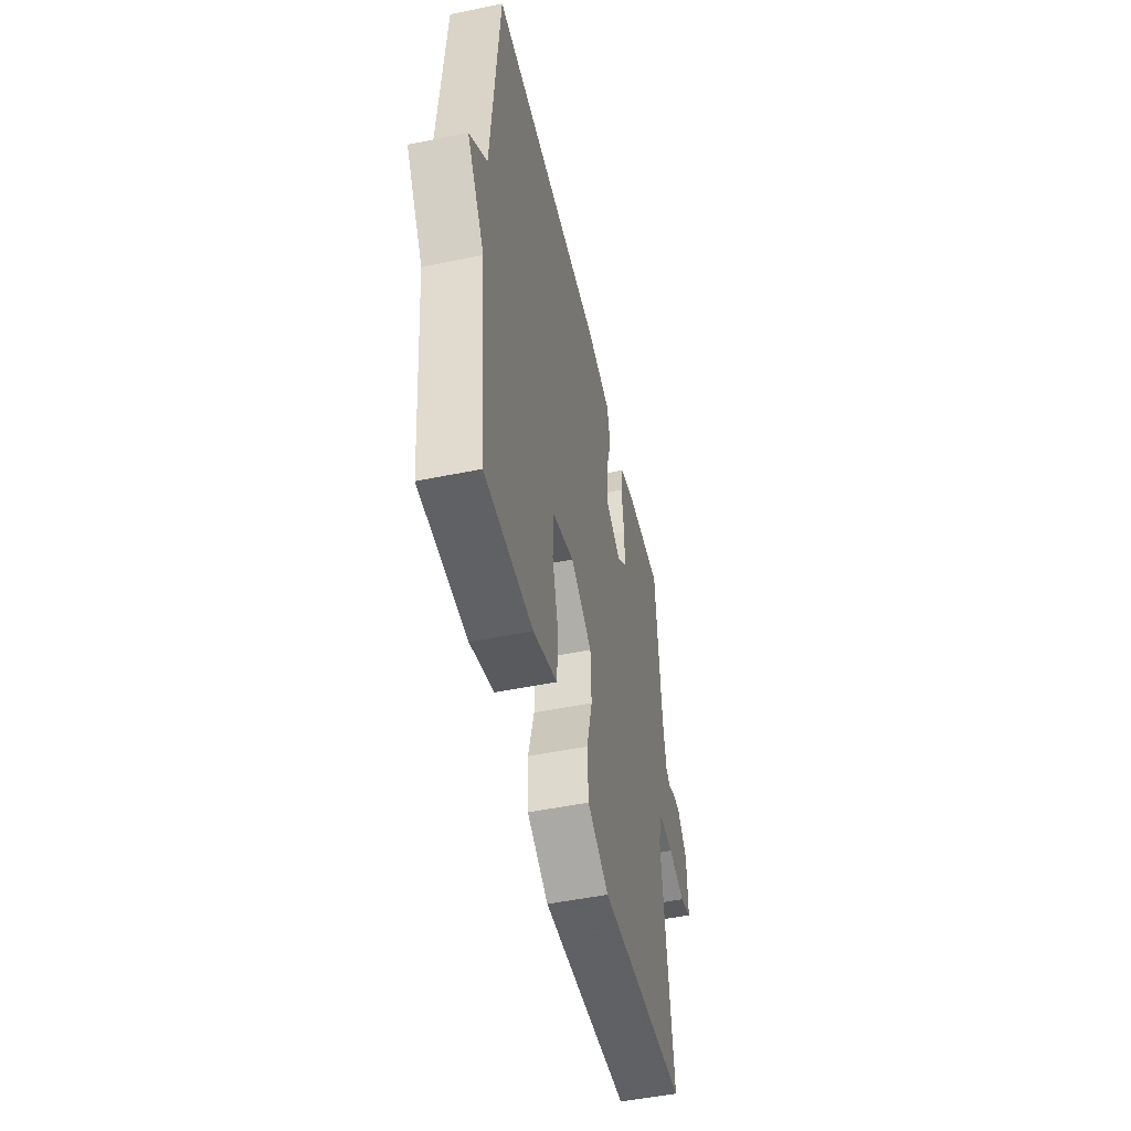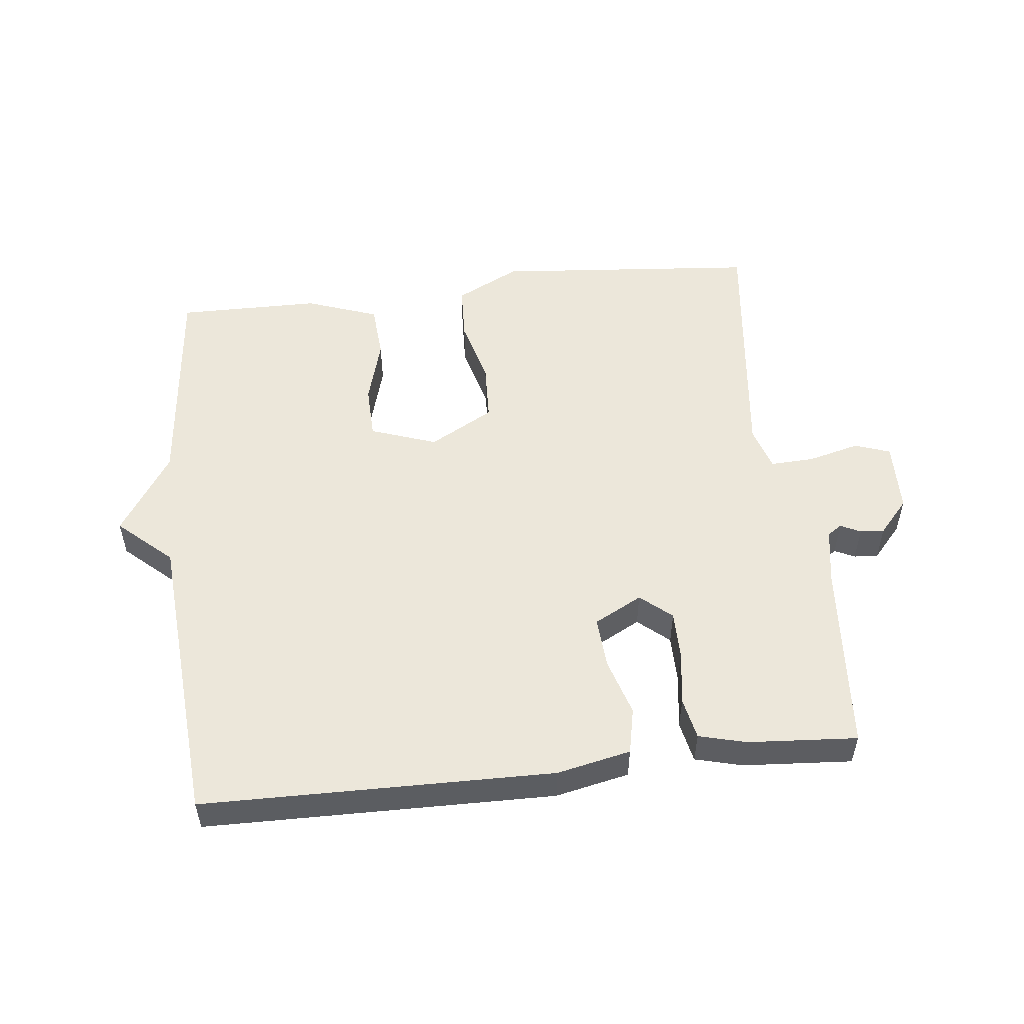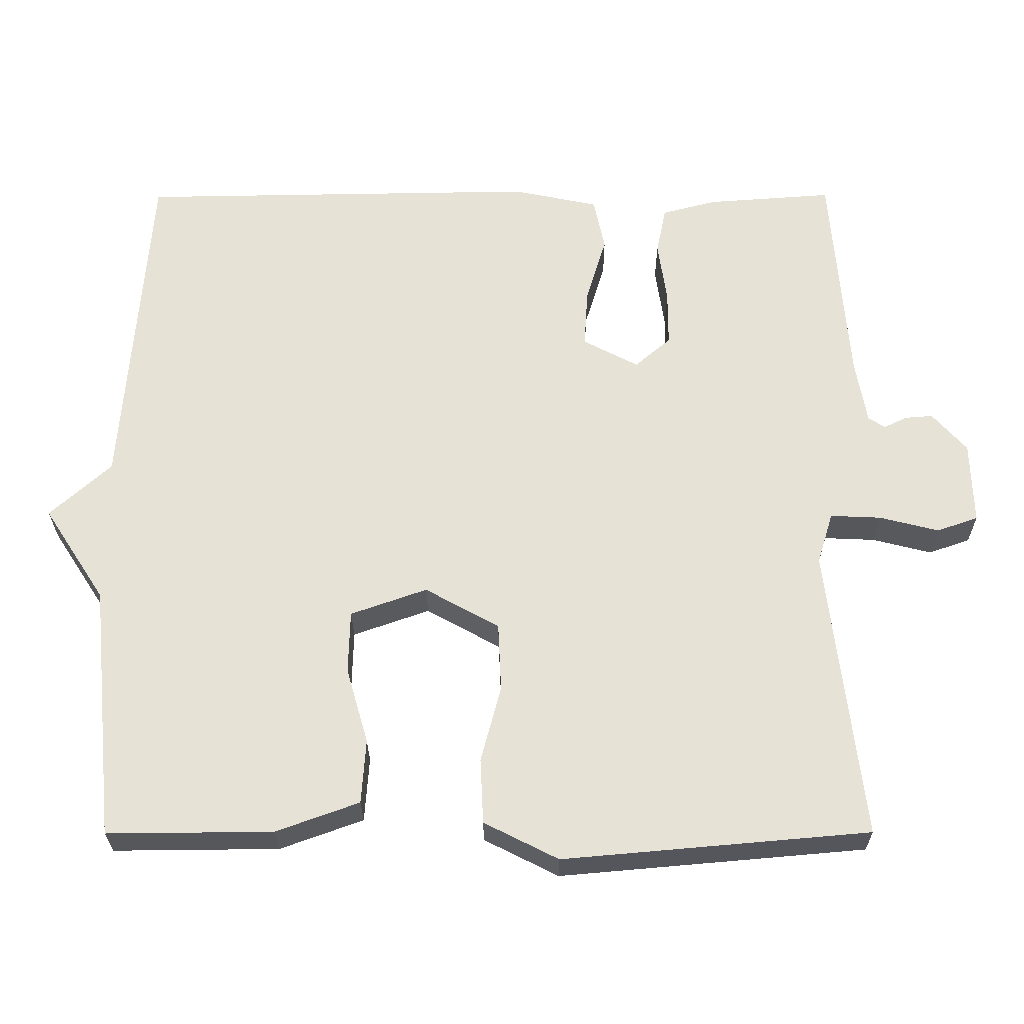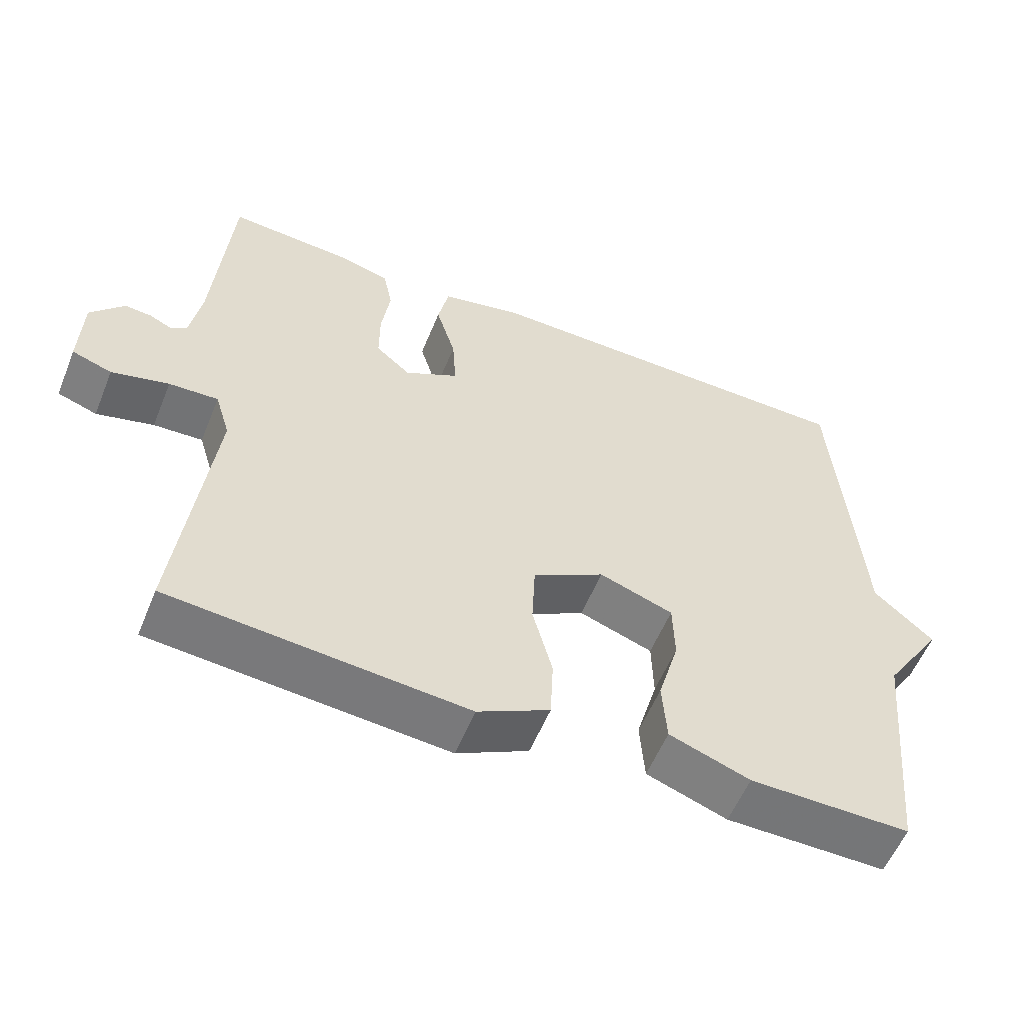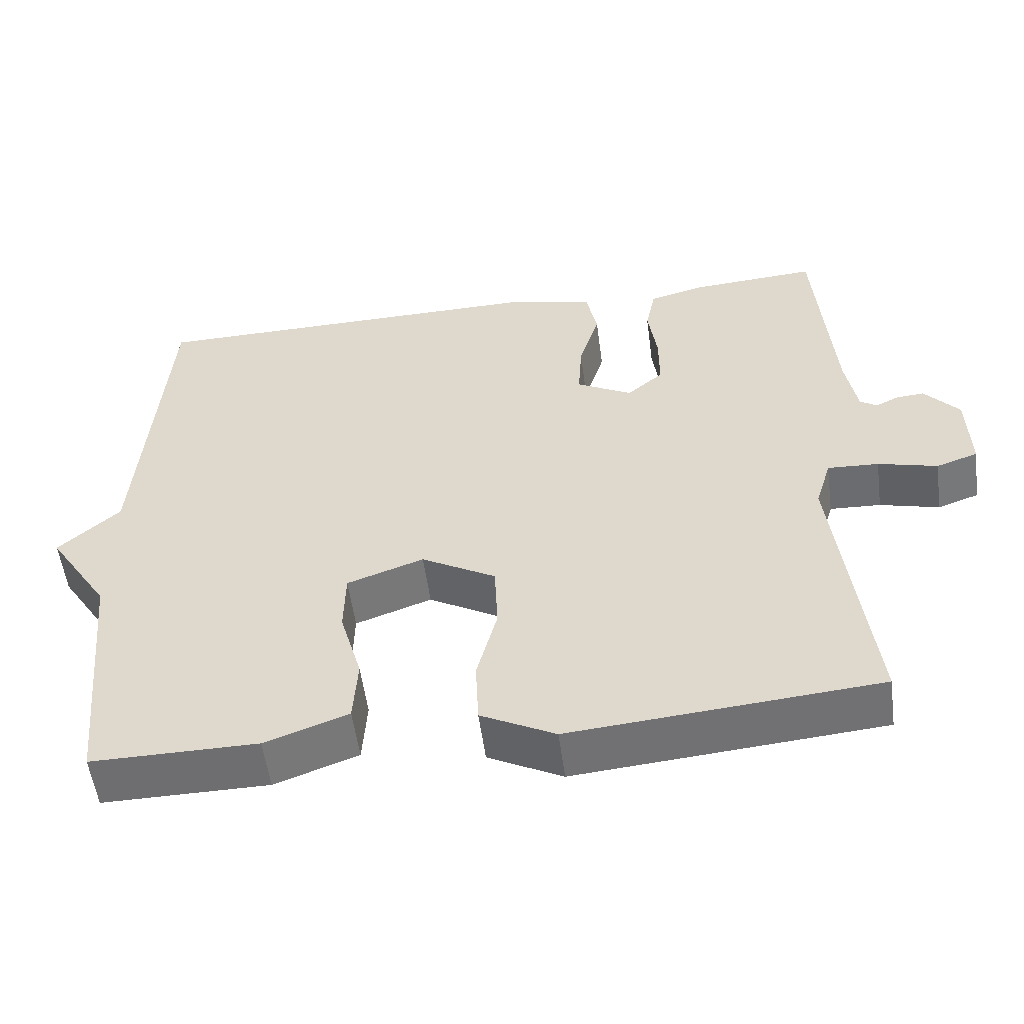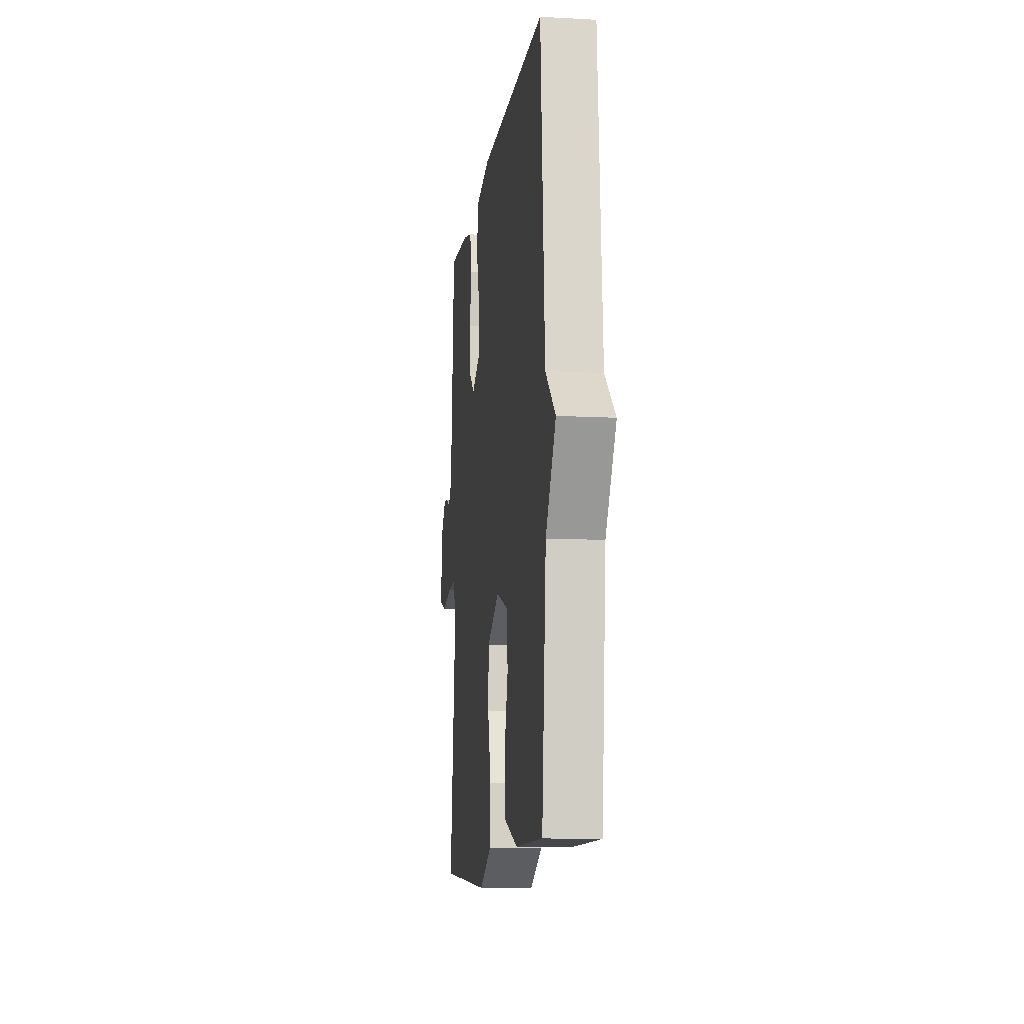
<metadata>
{"format":"obj","ext":"obj","renderer":"f3d","projection":"perspective","resolution":1024,"background":"white","views":[{"elev":-50.5,"azim":-77.3,"up":"+Z"},{"elev":52.7,"azim":-6.5,"up":"+Y"},{"elev":-26.9,"azim":0.3,"up":"+Z"},{"elev":-56.6,"azim":157.9,"up":"+Z"},{"elev":-54.3,"azim":7.5,"up":"+Z"},{"elev":-11.3,"azim":-97.5,"up":"+Z"}]}
</metadata>
<code>
v -0.5 0.07 0.5
v 0.039 0.07 0.508
v 0.153 0.07 0.484
v 0.168 0.07 0.413
v 0.141 0.07 0.324
v 0.136 0.07 0.245
v 0.21 0.07 0.206
v 0.258 0.07 0.247
v 0.258 0.07 0.322
v 0.246 0.07 0.405
v 0.259 0.07 0.469
v 0.332 0.07 0.488
v 0.5 0.07 0.5
v 0.523 0.07 0.203
v 0.538 0.07 0.117
v 0.56 0.07 0.102
v 0.591 0.07 0.117
v 0.628 0.07 0.12
v 0.674 0.07 0.068
v 0.677 0.07 -0.043
v 0.622 0.07 -0.062
v 0.543 0.07 -0.042
v 0.475 0.07 -0.039
v 0.454 0.07 -0.108
v 0.5 0.07 -0.5
v 0.092 0.07 -0.536
v -0.007 0.07 -0.486
v -0.011 0.07 -0.399
v 0.016 0.07 -0.297
v 0.012 0.07 -0.206
v -0.087 0.07 -0.151
v -0.189 0.07 -0.187
v -0.191 0.07 -0.271
v -0.162 0.07 -0.372
v -0.168 0.07 -0.458
v -0.279 0.07 -0.498
v -0.5 0.07 -0.5
v -0.534 0.07 -0.158
v -0.616 0.07 -0.032
v -0.534 0.07 0.042
v -0.5 0 0.5
v 0.039 0 0.508
v 0.153 0 0.484
v 0.168 0 0.413
v 0.141 0 0.324
v 0.136 0 0.245
v 0.21 0 0.206
v 0.258 0 0.247
v 0.258 0 0.322
v 0.246 0 0.405
v 0.259 0 0.469
v 0.332 0 0.488
v 0.5 0 0.5
v 0.523 0 0.203
v 0.538 0 0.117
v 0.56 0 0.102
v 0.591 0 0.117
v 0.628 0 0.12
v 0.674 0 0.068
v 0.677 0 -0.043
v 0.622 0 -0.062
v 0.543 0 -0.042
v 0.475 0 -0.039
v 0.454 0 -0.108
v 0.5 0 -0.5
v 0.092 0 -0.536
v -0.007 0 -0.486
v -0.011 0 -0.399
v 0.016 0 -0.297
v 0.012 0 -0.206
v -0.087 0 -0.151
v -0.189 0 -0.187
v -0.191 0 -0.271
v -0.162 0 -0.372
v -0.168 0 -0.458
v -0.279 0 -0.498
v -0.5 0 -0.5
v -0.534 0 -0.158
v -0.616 0 -0.032
v -0.534 0 0.042
f 38 39 40
f 38 40 1
f 37 38 1
f 36 37 1
f 35 36 1
f 34 35 1
f 33 34 1
f 32 33 1
f 3 4 5
f 2 3 5
f 1 2 5
f 32 1 5
f 31 32 5
f 30 31 5 6
f 29 30 6 7
f 29 7 8
f 28 29 8
f 27 28 8
f 26 27 8
f 25 26 8
f 24 25 8
f 23 24 8 9
f 10 11 12
f 9 10 12
f 23 9 12
f 22 23 12
f 20 21 22
f 19 20 22
f 18 19 22
f 17 18 22
f 16 17 22
f 15 16 22
f 14 15 22 12
f 12 13 14
f 80 79 78
f 41 80 78
f 41 78 77
f 41 77 76
f 41 76 75
f 41 75 74
f 41 74 73
f 41 73 72
f 45 44 43
f 45 43 42
f 45 42 41
f 45 41 72
f 45 72 71
f 46 45 71 70
f 47 46 70 69
f 48 47 69
f 48 69 68
f 48 68 67
f 48 67 66
f 48 66 65
f 48 65 64
f 49 48 64 63
f 52 51 50
f 52 50 49
f 52 49 63
f 52 63 62
f 62 61 60
f 62 60 59
f 62 59 58
f 62 58 57
f 62 57 56
f 62 56 55
f 52 62 55 54
f 54 53 52
f 1 41 42 2
f 2 42 43 3
f 3 43 44 4
f 4 44 45 5
f 5 45 46 6
f 6 46 47 7
f 7 47 48 8
f 8 48 49 9
f 9 49 50 10
f 10 50 51 11
f 11 51 52 12
f 12 52 53 13
f 13 53 54 14
f 14 54 55 15
f 15 55 56 16
f 16 56 57 17
f 17 57 58 18
f 18 58 59 19
f 19 59 60 20
f 20 60 61 21
f 21 61 62 22
f 22 62 63 23
f 23 63 64 24
f 24 64 65 25
f 25 65 66 26
f 26 66 67 27
f 27 67 68 28
f 28 68 69 29
f 29 69 70 30
f 30 70 71 31
f 31 71 72 32
f 32 72 73 33
f 33 73 74 34
f 34 74 75 35
f 35 75 76 36
f 36 76 77 37
f 37 77 78 38
f 38 78 79 39
f 39 79 80 40
f 40 80 41 1

</code>
